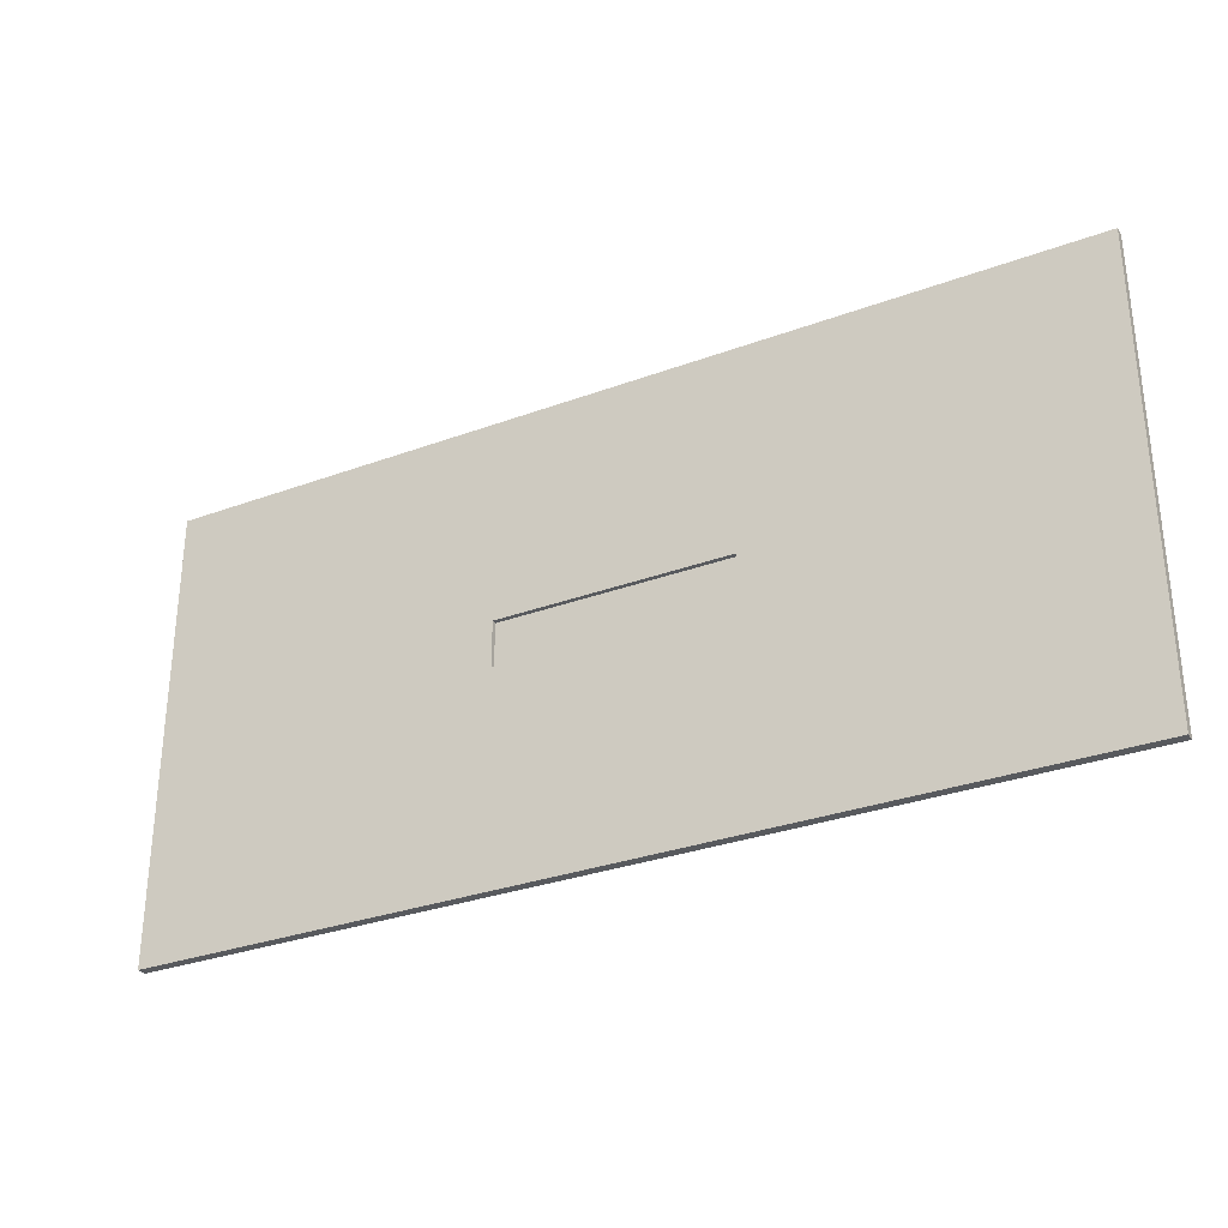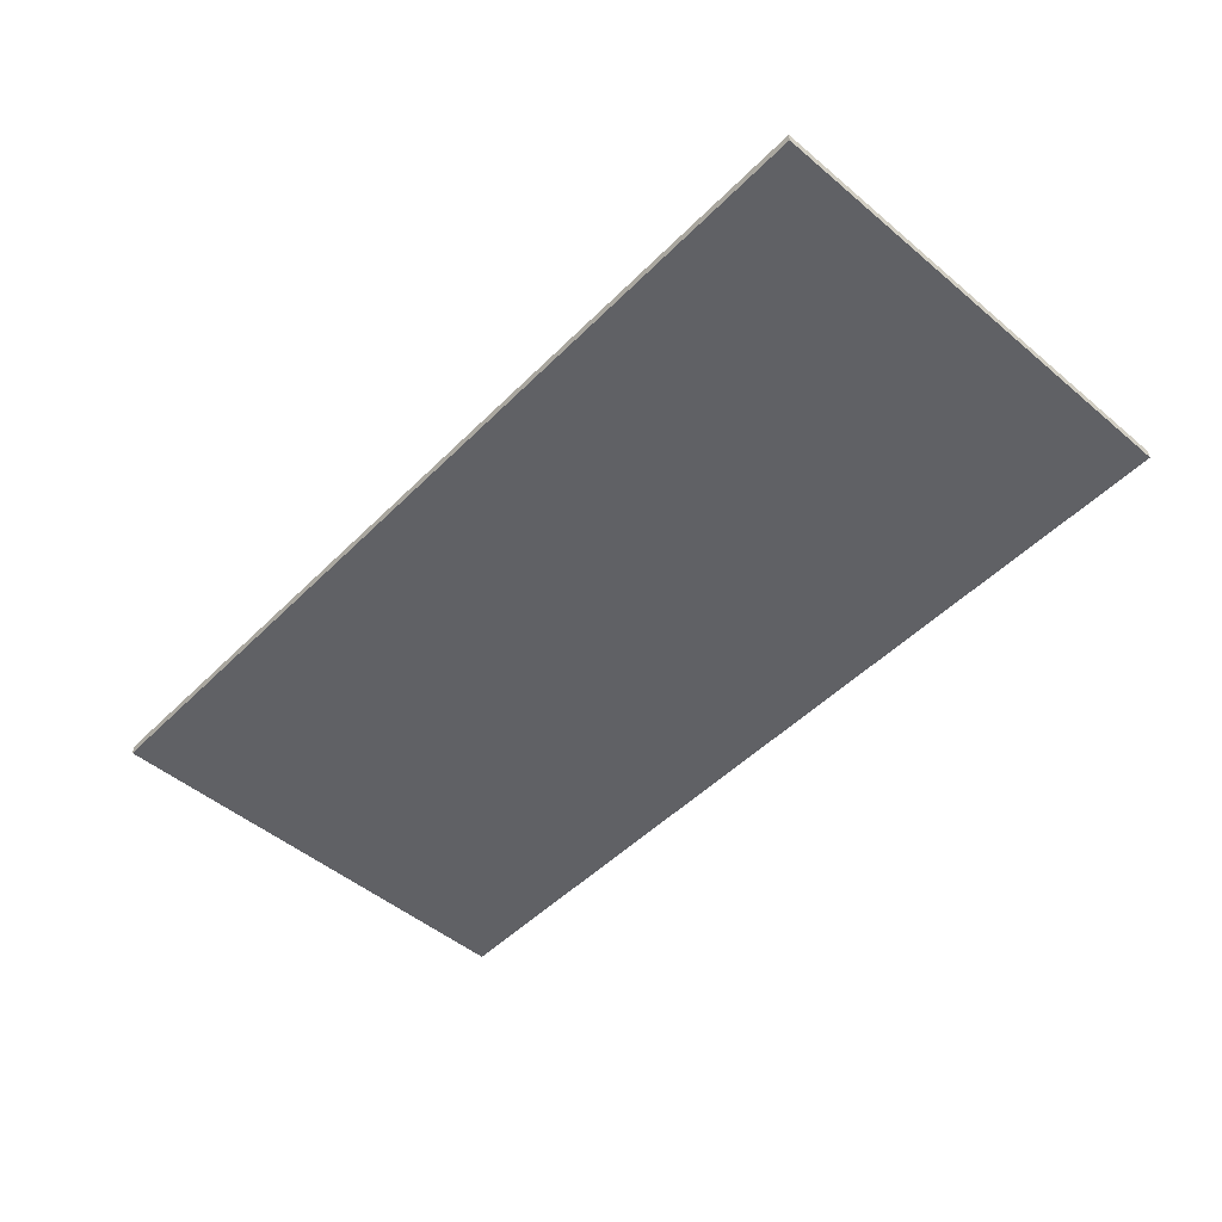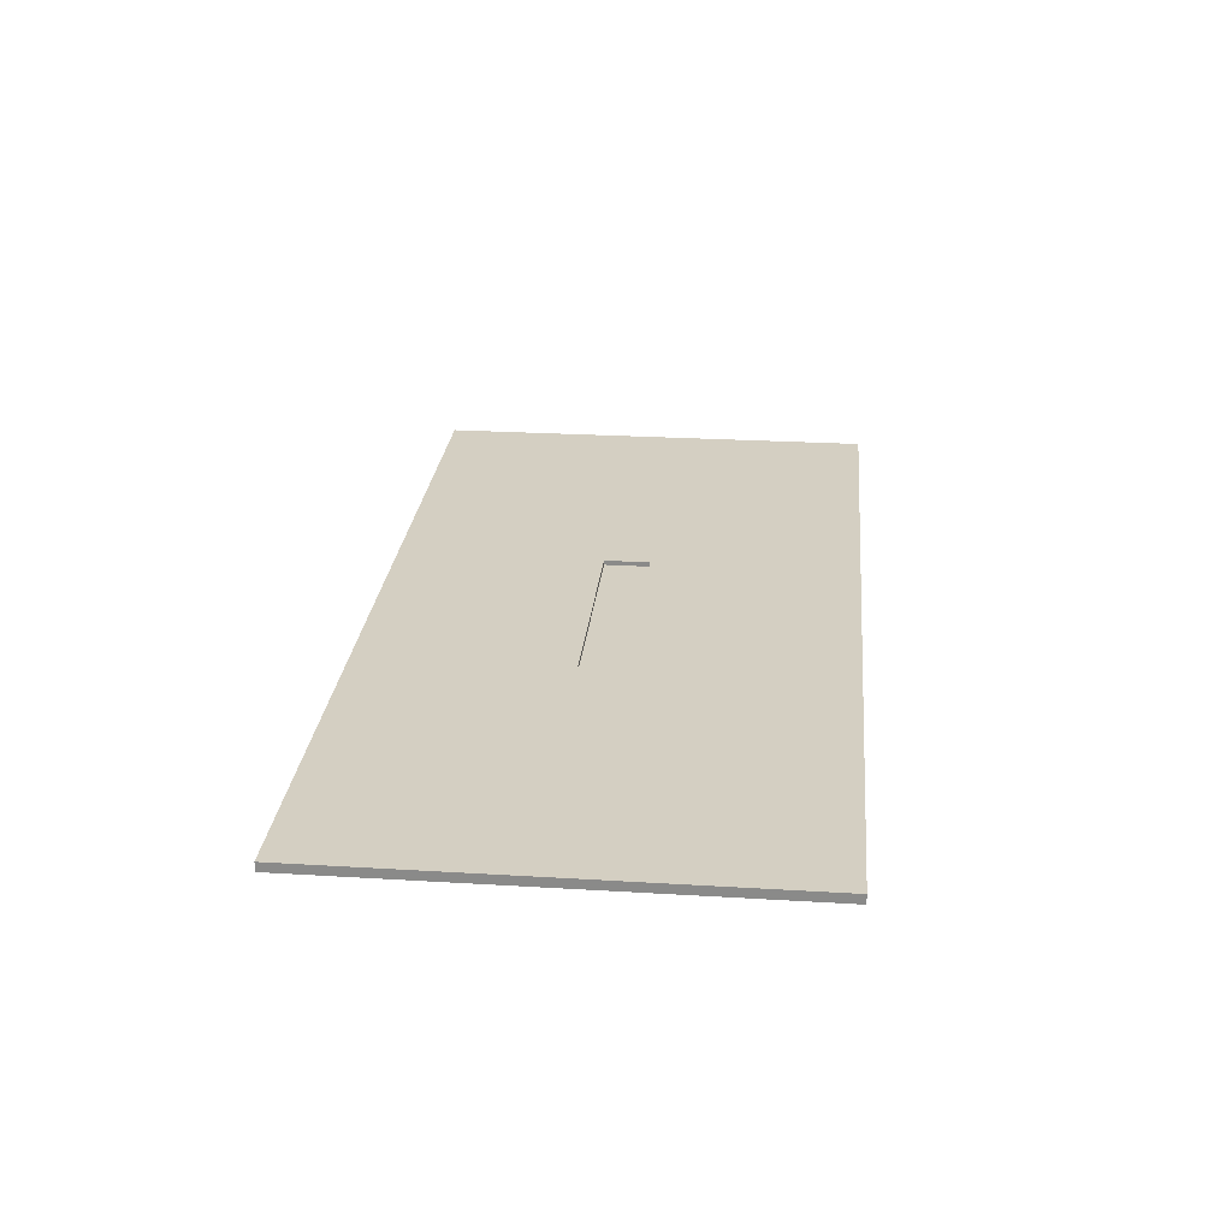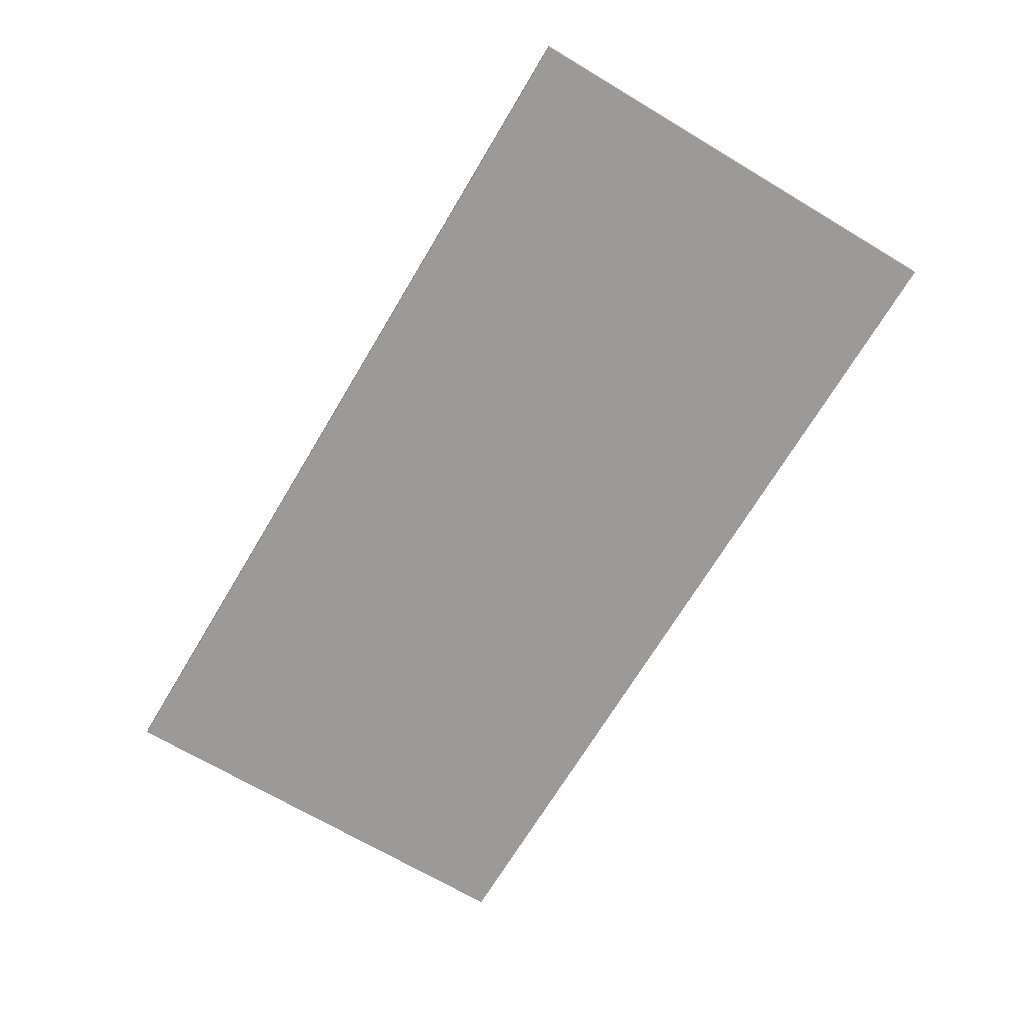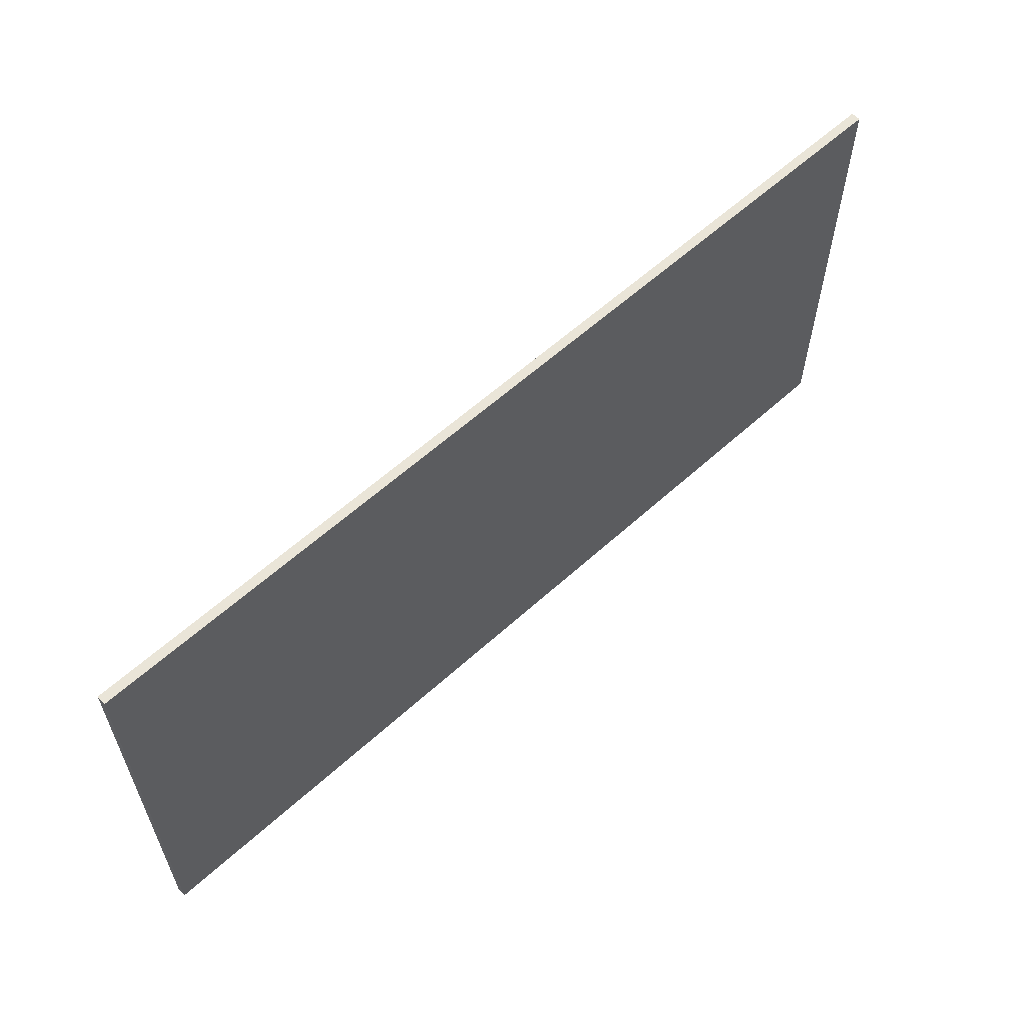
<metadata>
{"format":"obj","ext":"obj","renderer":"f3d","projection":"perspective","resolution":1024,"background":"white","views":[{"elev":-30.9,"azim":-152.1,"up":"+Z"},{"elev":-49.8,"azim":-132.6,"up":"+Y"},{"elev":25.8,"azim":95.5,"up":"+Y"},{"elev":-69.3,"azim":59.2,"up":"+Y"},{"elev":59.6,"azim":-43.0,"up":"+Z"}]}
</metadata>
<code>
v -12.5 1 -2.5
v -12.5 1 2.5
v -12.5 0.5 2.5
v -12.5 0.5 -2.5
v -12.5 1 2.5
v 12.5 1 2.5
v 12.5 0.5 2.5
v -12.5 0.5 2.5
v 12.5 1 2.5
v 12.5 1 -2.5
v 12.5 0.5 -2.5
v 12.5 0.5 2.5
v 12.5 1 -2.5
v -12.5 1 -2.5
v -12.5 0.5 -2.5
v 12.5 0.5 -2.5
v 12.5 0.5 -2.5
v -12.5 0.5 -2.5
v -12.5 0.5 2.5
v 12.5 0.5 2.5
v -50 0 25
v 50 0 25
v 50 1 25
v -50 1 25
v -50 0 -25
v -50 0 25
v -50 1 25
v -50 1 -25
v 50 0 -25
v -50 0 -25
v -50 1 -25
v 50 1 -25
v 50 0 25
v 50 0 -25
v 50 1 -25
v 50 1 25
v -12.5 1 2.5
v -12.5 1 -2.5
v 12.5 1 -2.5
v 12.5 1 2.5
v 50 1 25
v 50 1 -25
v -50 1 -25
v -50 1 25
v 50 0 -25
v 50 0 25
v -50 0 25
v -50 0 -25
g 504aa8d8-e2b9-11ea-b0cd-54bf646e7e1f
f 1 2 4
f 4 2 3
g 504cf202-e2b9-11ea-8371-54bf646e7e1f
f 5 6 8
f 8 6 7
g 504fb034-e2b9-11ea-a915-54bf646e7e1f
f 9 10 12
f 12 10 11
g 5052476c-e2b9-11ea-9259-54bf646e7e1f
f 13 14 16
f 16 14 15
g 505a33ae-e2b9-11ea-9ce3-54bf646e7e1f
f 18 19 17
f 17 19 20
g 4fe506a8-e2b9-11ea-9dce-54bf646e7e1f
f 21 22 24
f 24 22 23
g 4fe776f6-e2b9-11ea-8c07-54bf646e7e1f
f 25 26 28
f 28 26 27
g 4fea0dec-e2b9-11ea-844b-54bf646e7e1f
f 29 30 32
f 32 30 31
g 4fec300a-e2b9-11ea-8632-54bf646e7e1f
f 33 34 36
f 36 34 35
g 4fee791e-e2b9-11ea-9c45-54bf646e7e1f
f 40 37 44
f 44 37 38
f 44 38 43
f 43 38 39
f 43 39 42
f 42 39 40
f 42 40 41
f 41 40 44
g 4ff0e92e-e2b9-11ea-a9ca-54bf646e7e1f
f 46 47 45
f 45 47 48

</code>
